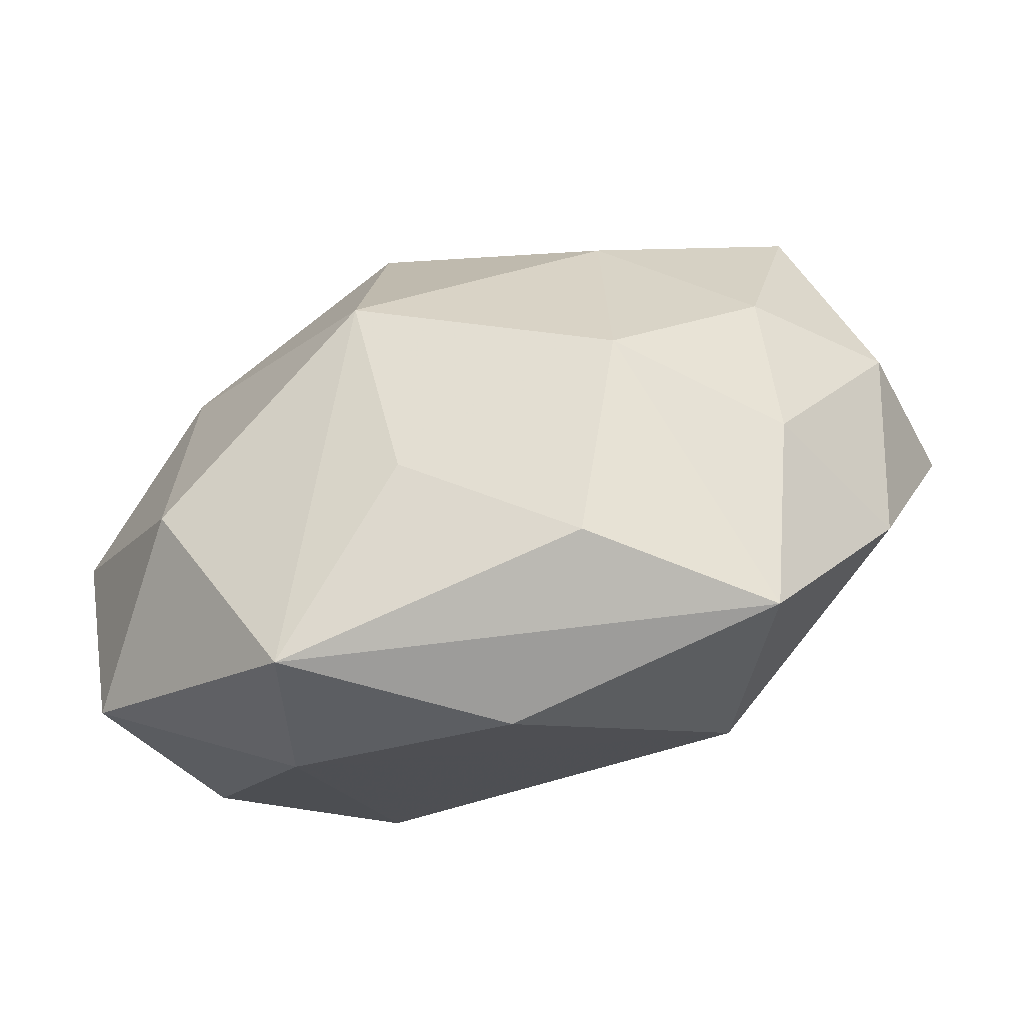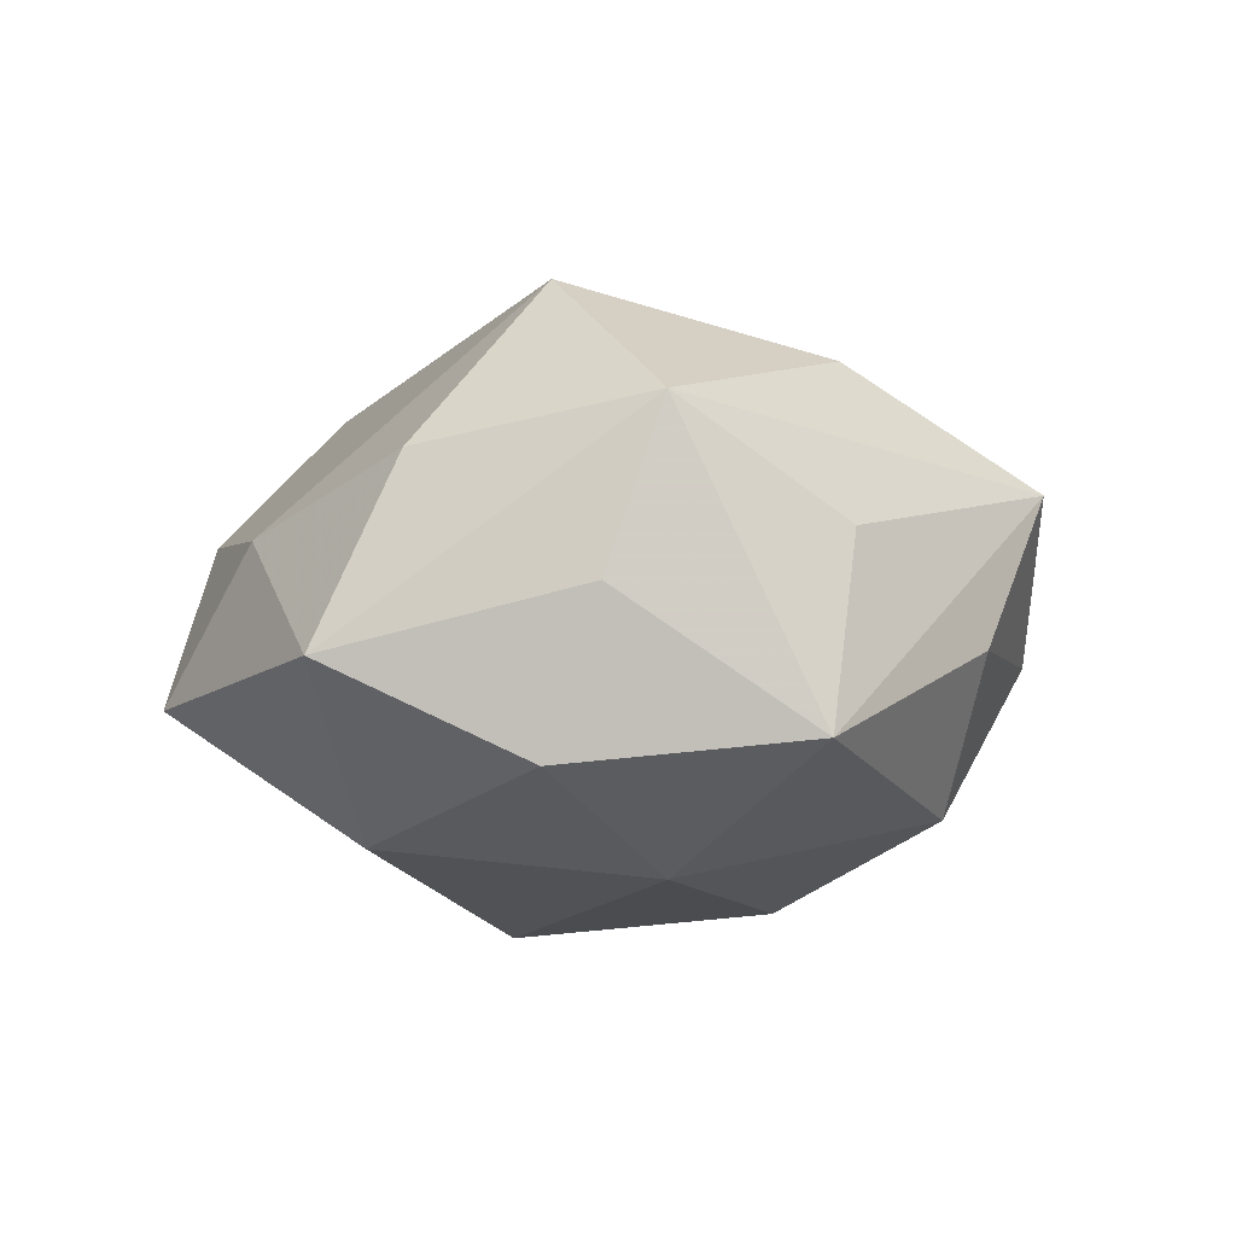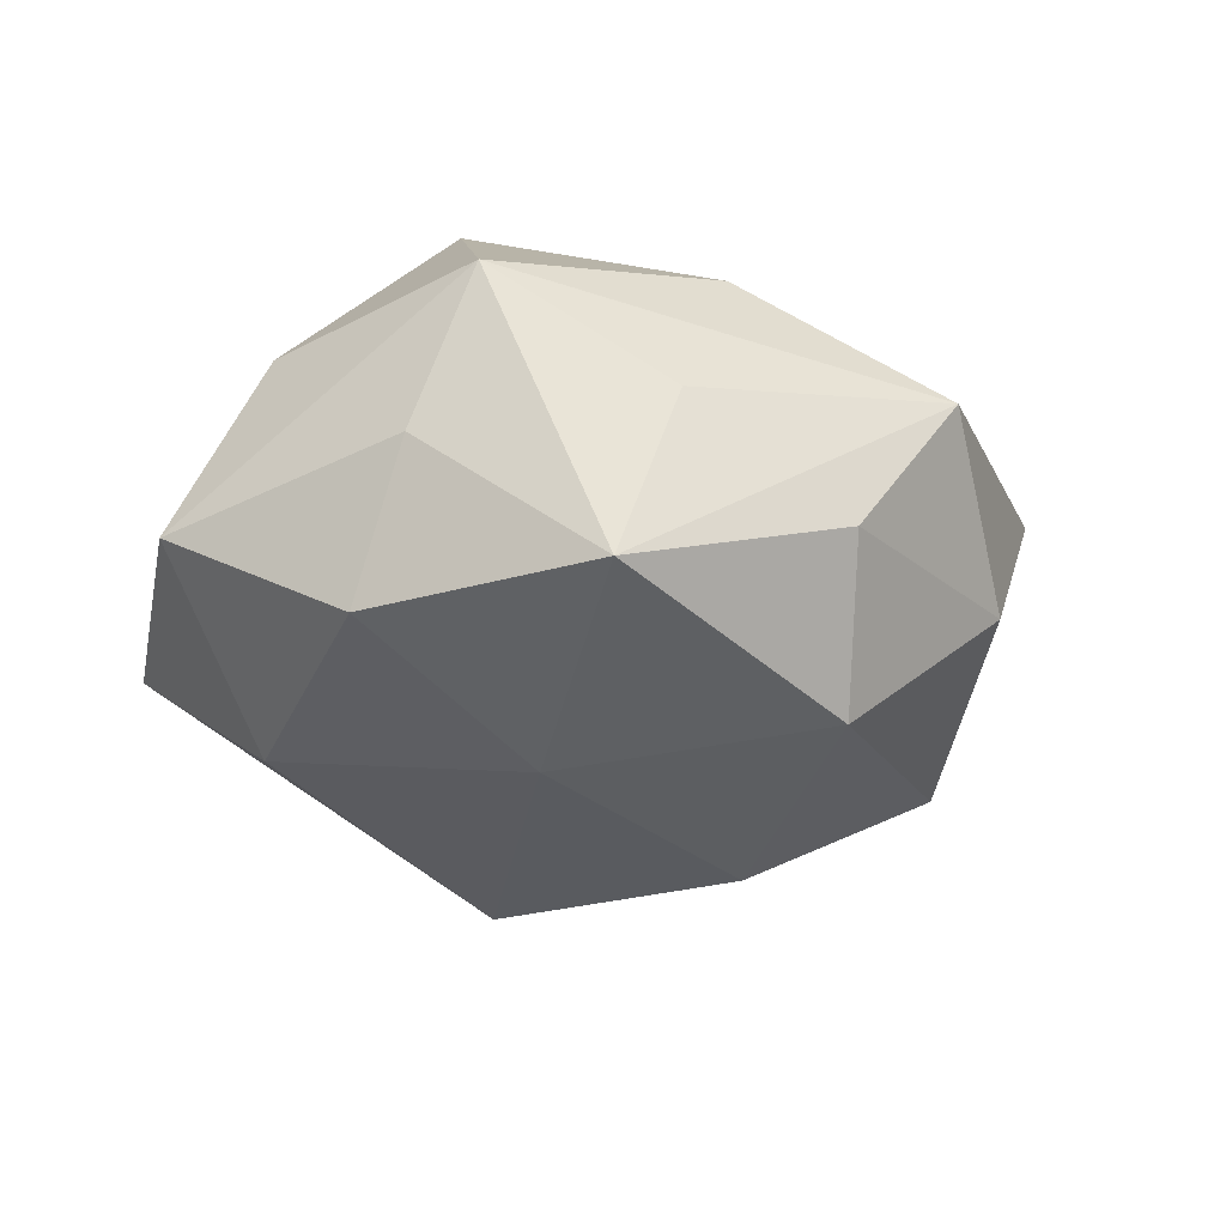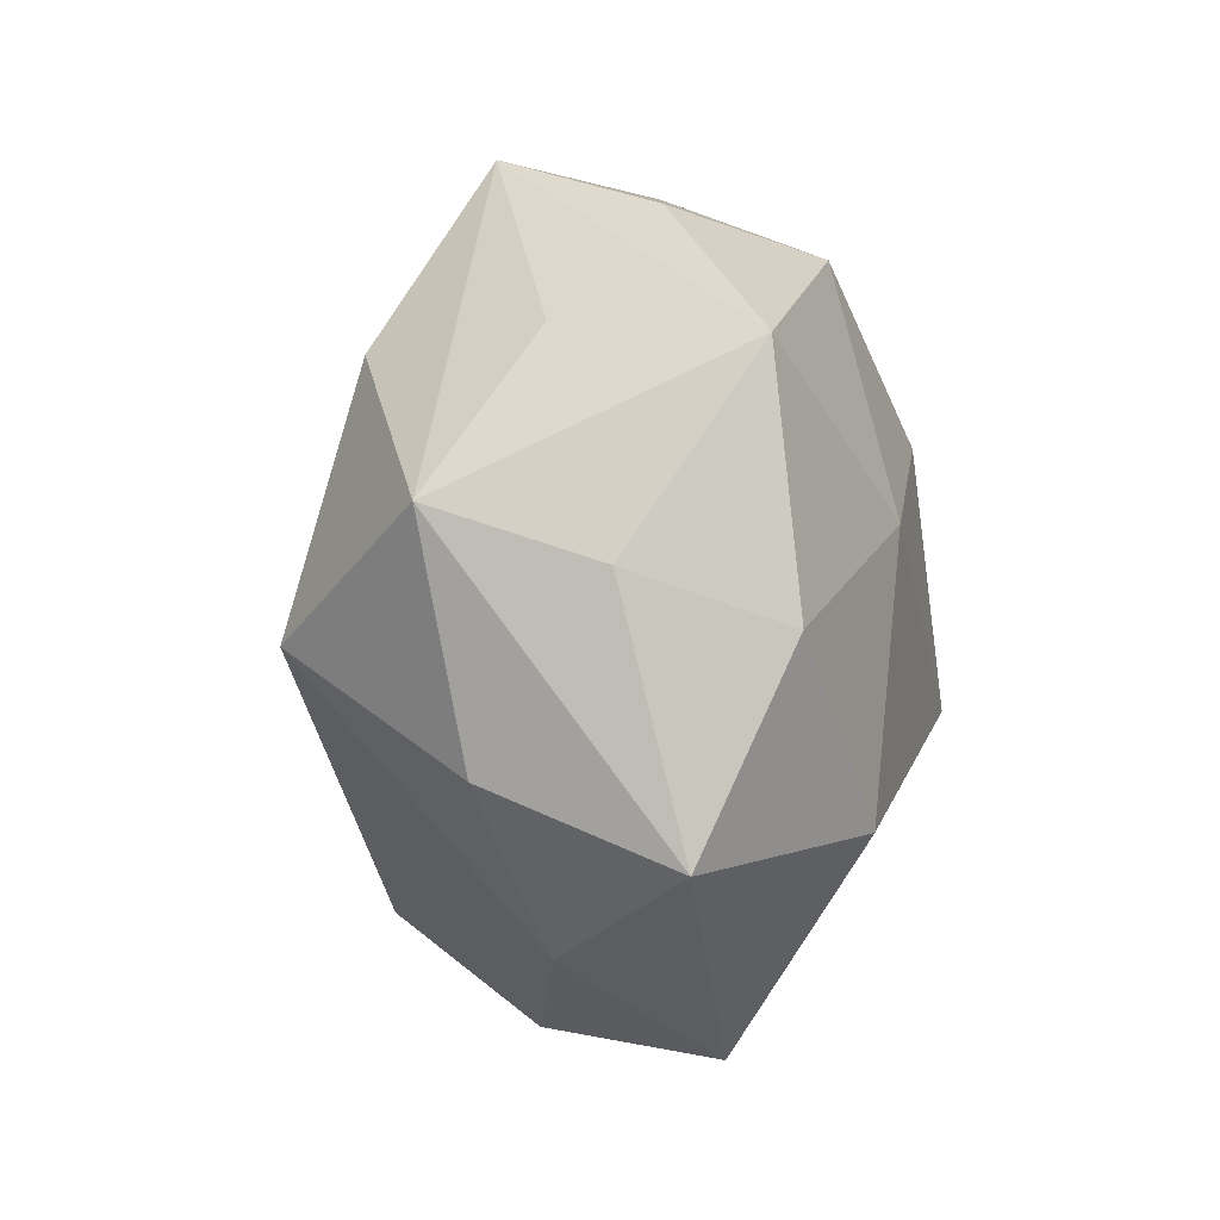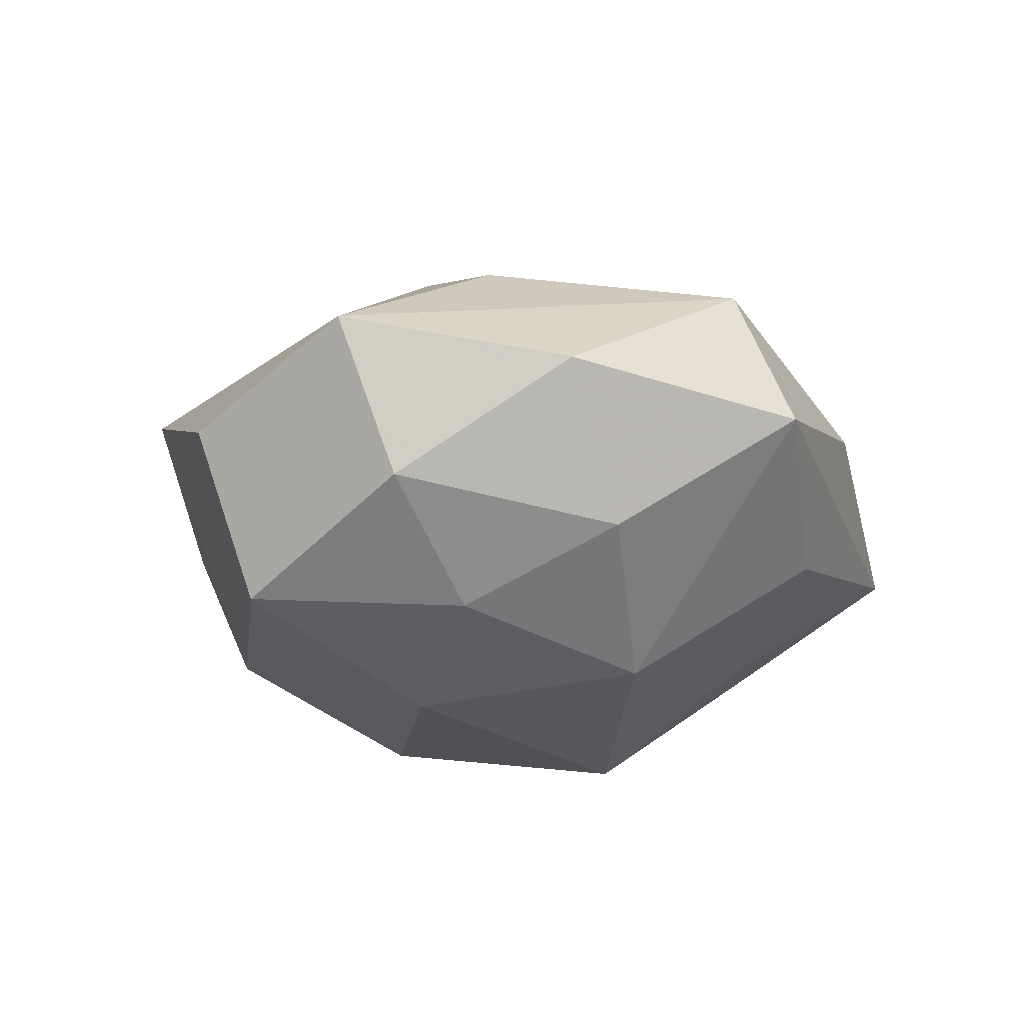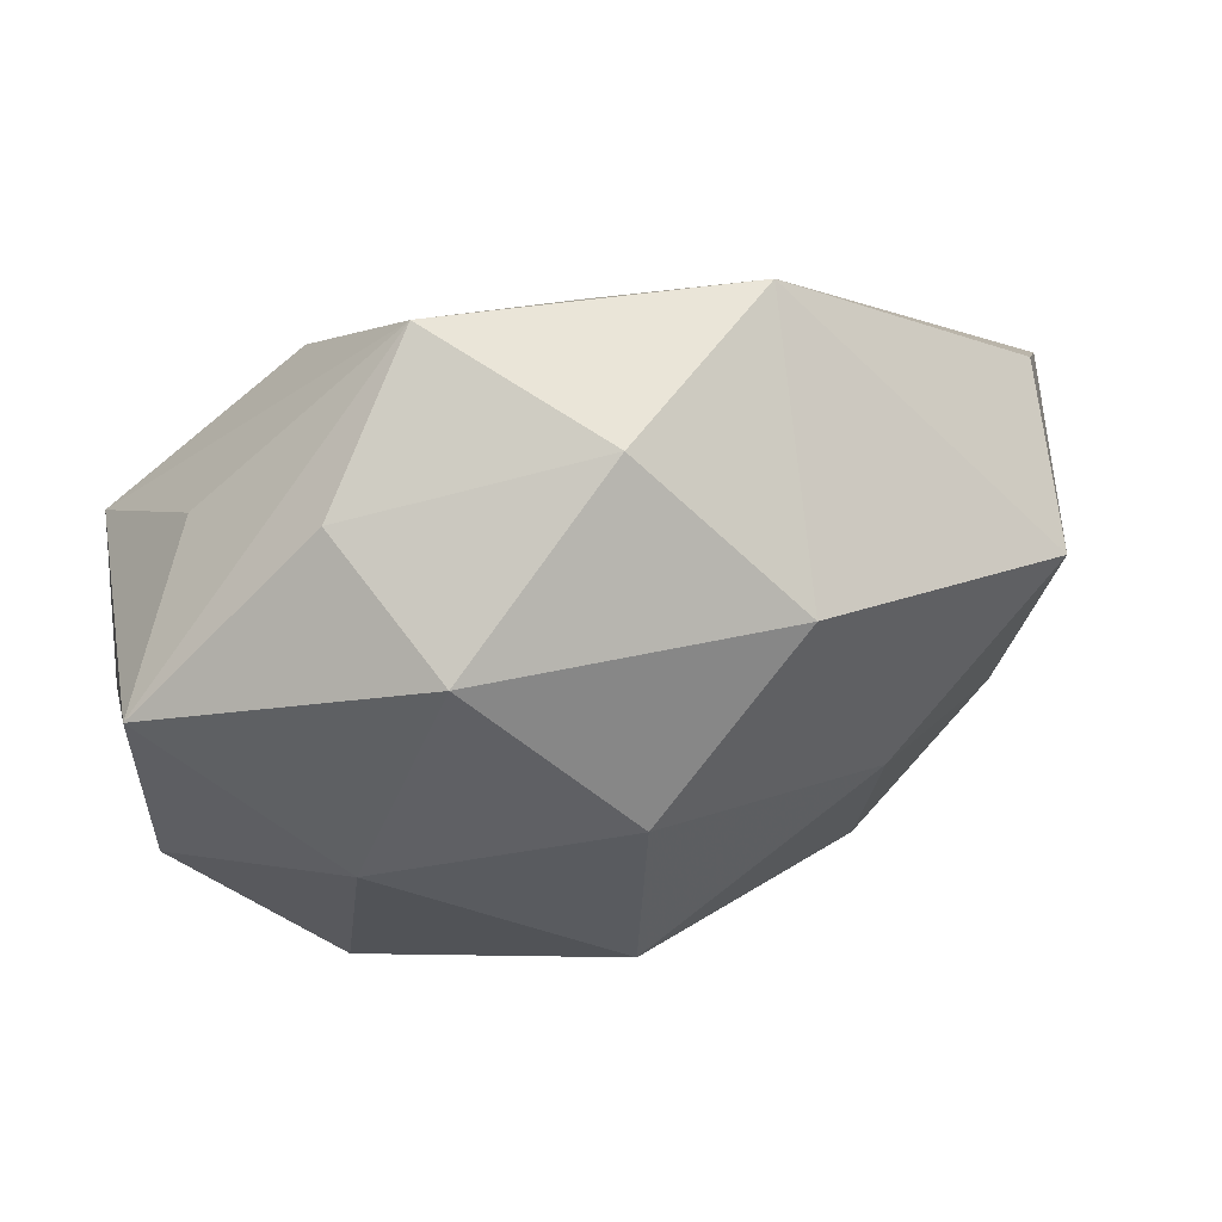
<metadata>
{"format":"obj","ext":"obj","renderer":"f3d","projection":"perspective","resolution":1024,"background":"white","views":[{"elev":-68.6,"azim":-159.8,"up":"+Y"},{"elev":1.6,"azim":93.7,"up":"+Z"},{"elev":-14.7,"azim":114.0,"up":"+Z"},{"elev":-2.2,"azim":84.3,"up":"+Y"},{"elev":-8.7,"azim":-74.5,"up":"+Z"},{"elev":63.9,"azim":164.0,"up":"+Y"}]}
</metadata>
<code>
v 0.0442 -0.02356 -0.002194
v 0.04498 0.001697 0.004232
v -0.02247 -0.01954 -0.022
v 0.003359 -0.01003 -0.03201
v 0.03813 -0.01599 0.01559
v 0.04196 0.007046 0.02038
v 0.01969 0.02184 0.02402
v -0.0161 0.02901 -0.01989
v -0.03649 -0.02092 -0.00743
v -0.02704 0.01788 0.01718
v -0.04363 -0.01776 0.009285
v -0.04466 0.02342 0.003155
v 0.02438 -0.03195 0.007475
v -0.0376 -0.004391 -0.01563
v 0.001747 0.01562 -0.02957
v -0.01418 -0.03746 -0.009969
v 0.04401 0.02103 -0.008962
v 0.02747 0.006455 -0.02302
v -0.02071 0.03864 0.008745
v 0.02978 -0.02065 -0.02019
v 0.01632 0.03162 -0.01868
v 0.0193 -0.04147 -0.008534
v -0.02029 -0.03076 0.02024
v 0.02312 0.03533 -0.002457
v -0.05129 0.00524 0.01329
v -0.006127 0.009847 0.02803
v -0.02278 0.005097 -0.02519
v -0.0291 -0.004562 0.02259
v -0.002917 0.04057 -0.005334
v 0.01136 0.04133 0.01177
v 0.034 0.02311 0.00883
v 0.002434 -0.02739 -0.01944
v -0.04261 0.01789 -0.01479
v 0.02332 -0.004436 0.03139
v 0.04481 -0.003464 -0.0114
v -0.00565 0.02648 0.01887
v -0.0006222 -0.04049 0.006695
v -0.03038 -0.03893 0.004053
v -0.04884 -0.00019 -0.003105
f 11 38 23
f 22 20 1
f 1 6 5
f 27 3 14
f 4 20 22
f 4 3 27
f 27 15 4
f 31 6 17
f 22 38 16
f 16 38 3
f 22 1 13
f 13 1 5
f 37 38 22
f 37 23 38
f 22 13 37
f 37 13 23
f 35 1 20
f 27 14 33
f 3 38 9
f 9 14 3
f 9 38 11
f 18 4 15
f 17 35 18
f 20 4 18
f 18 35 20
f 17 18 21
f 21 18 15
f 30 29 19
f 7 6 30
f 6 31 30
f 30 31 17
f 3 4 32
f 32 16 3
f 32 4 22
f 22 16 32
f 34 13 5
f 23 13 34
f 5 6 34
f 34 6 7
f 7 26 34
f 6 1 2
f 1 35 2
f 17 6 2
f 2 35 17
f 19 29 8
f 8 33 19
f 8 21 15
f 29 21 8
f 8 15 27
f 27 33 8
f 19 33 12
f 39 33 14
f 39 9 11
f 14 9 39
f 24 21 29
f 29 30 24
f 17 21 24
f 24 30 17
f 7 30 36
f 36 26 7
f 36 30 19
f 19 26 36
f 23 34 28
f 28 34 26
f 25 39 11
f 25 12 33
f 33 39 25
f 11 23 25
f 23 28 25
f 19 12 25
f 25 28 26
f 10 26 19
f 19 25 10
f 10 25 26

</code>
